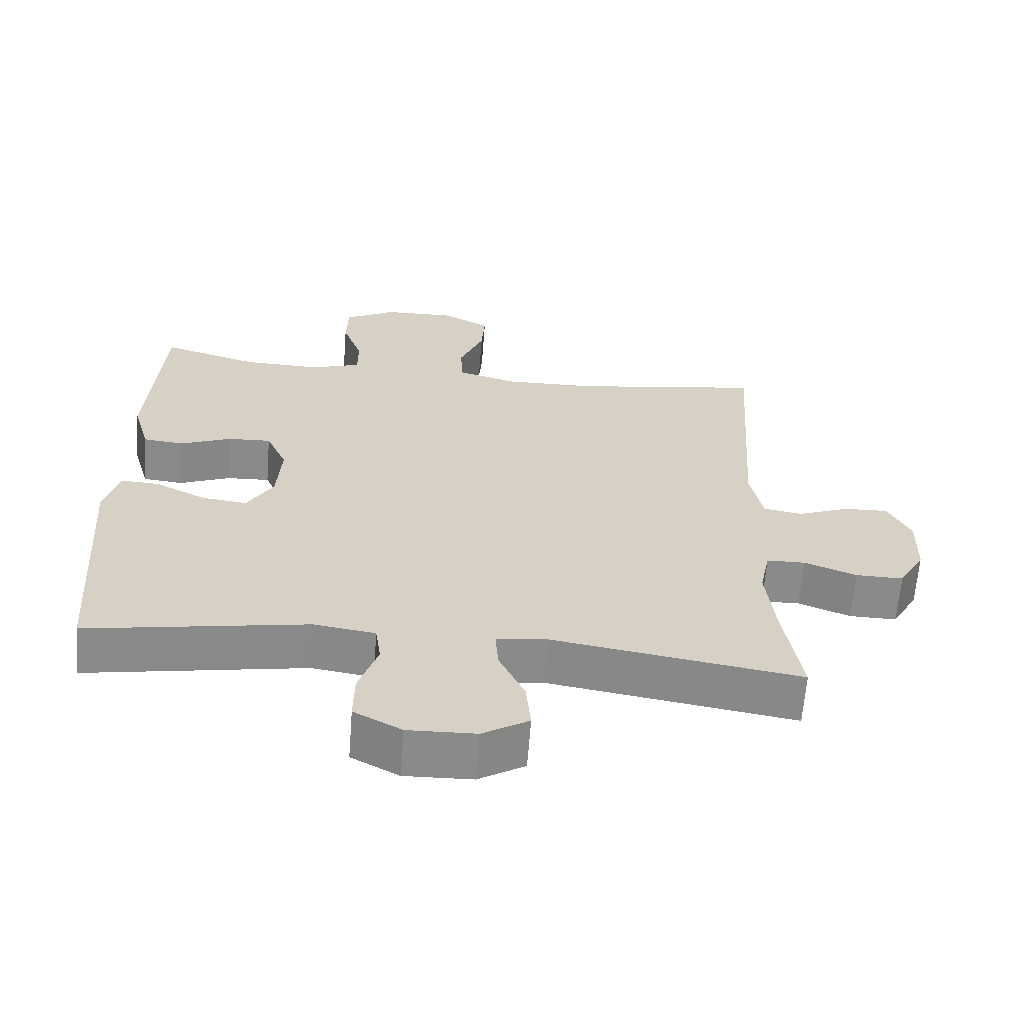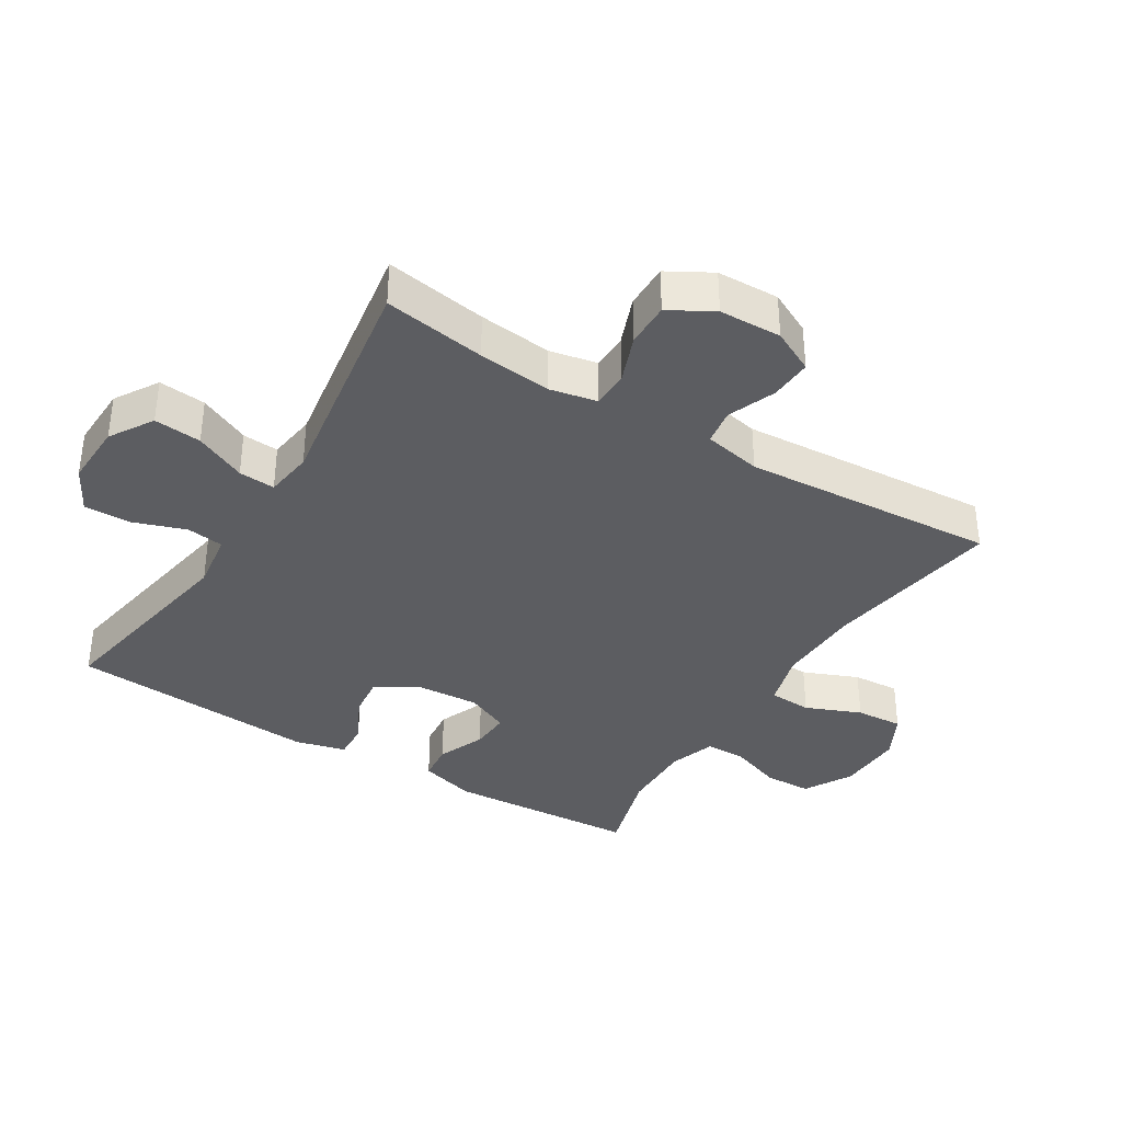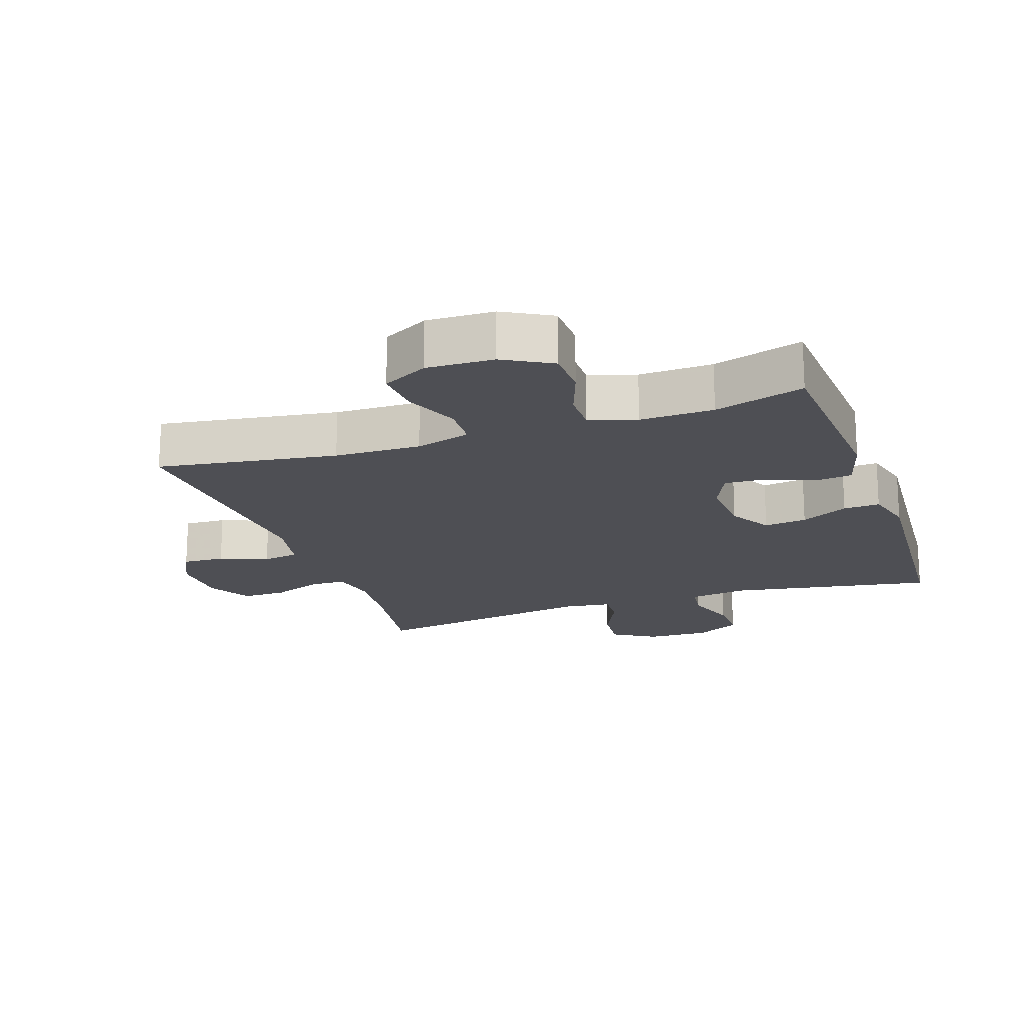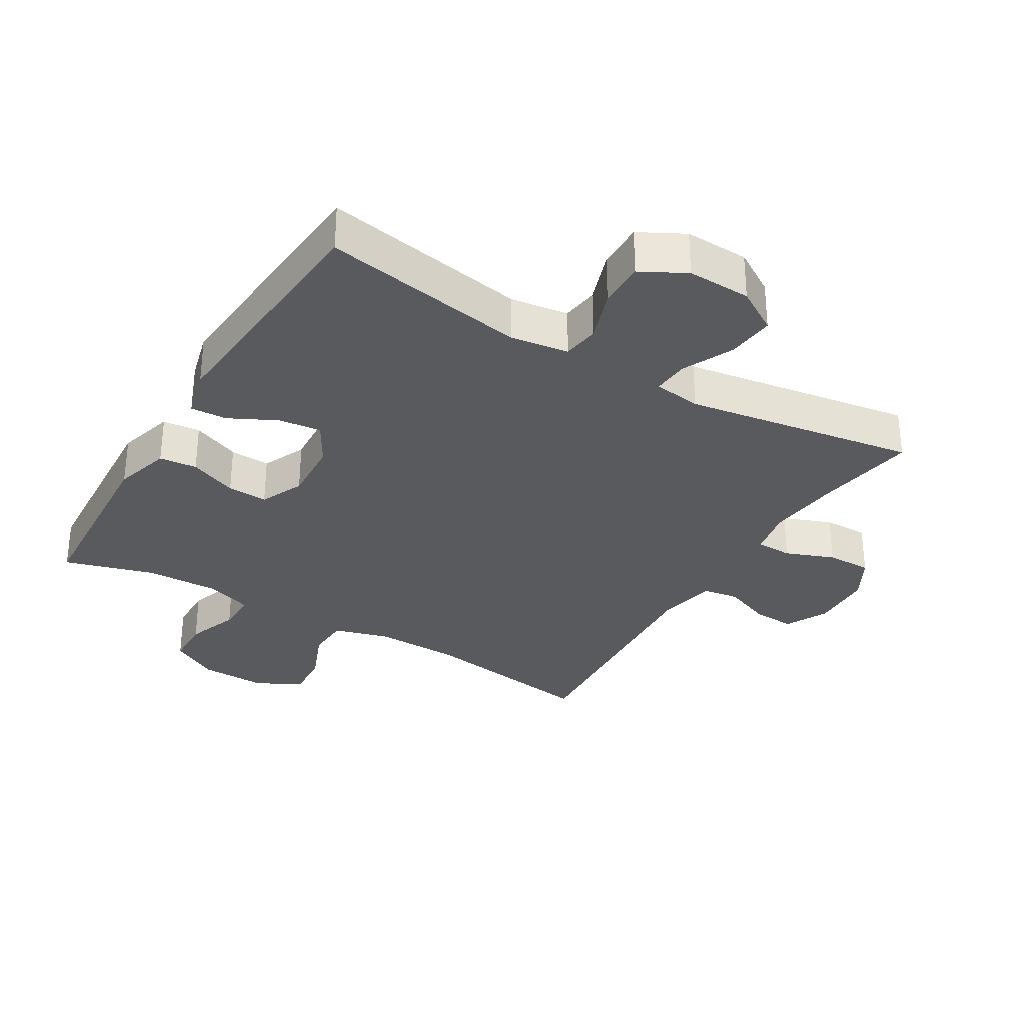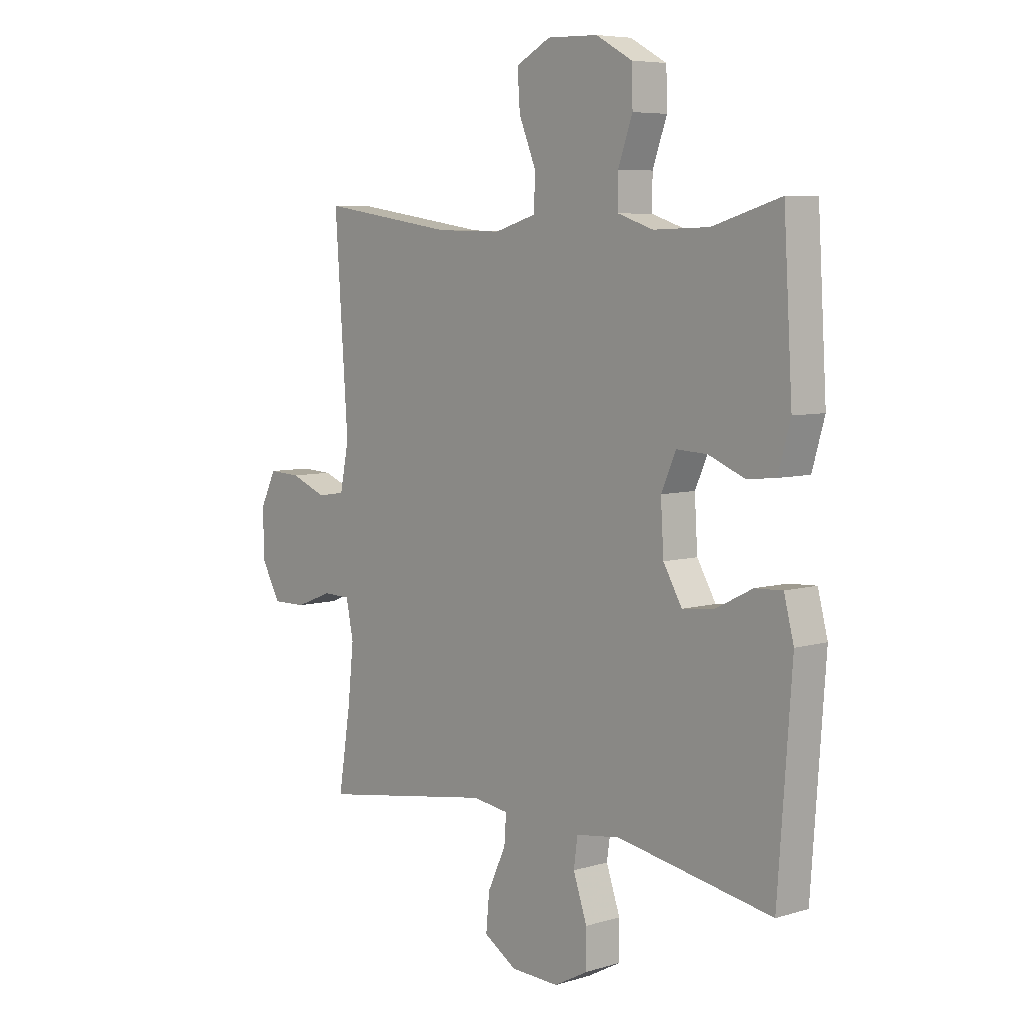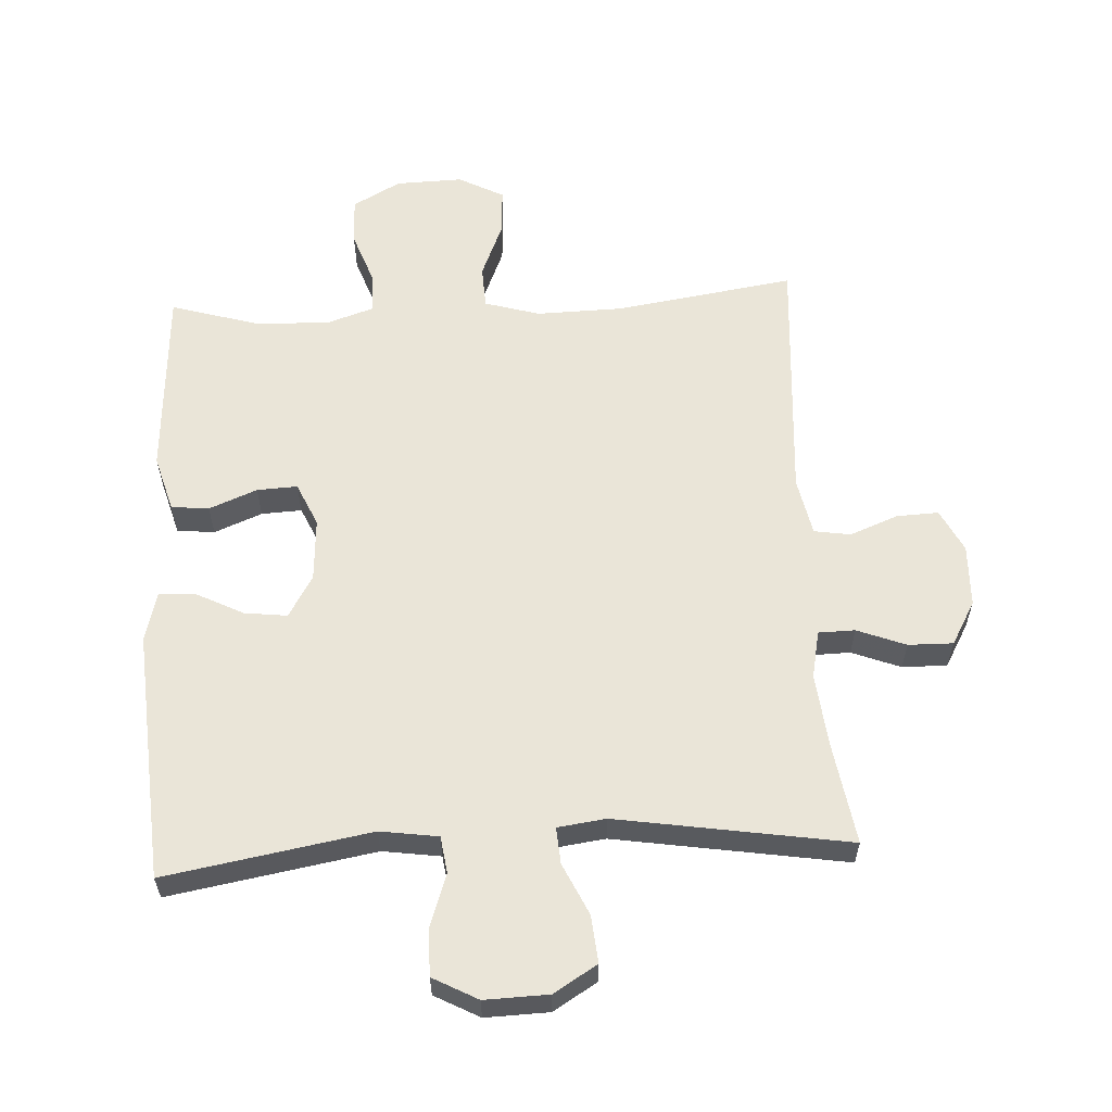
<metadata>
{"format":"obj","ext":"obj","renderer":"f3d","projection":"perspective","resolution":1024,"background":"white","views":[{"elev":-63.6,"azim":175.6,"up":"+Z"},{"elev":-36.5,"azim":-121.7,"up":"+Y"},{"elev":-18.4,"azim":19.0,"up":"+Y"},{"elev":-31.6,"azim":149.0,"up":"+Y"},{"elev":6.4,"azim":48.6,"up":"+Z"},{"elev":59.2,"azim":176.9,"up":"+Y"}]}
</metadata>
<code>
v 0.5 0.07 0.5
v 0.518 0.07 0.204
v 0.493 0.07 0.117
v 0.435 0.07 0.111
v 0.361 0.07 0.141
v 0.299 0.07 0.144
v 0.269 0.07 0.077
v 0.275 0.07 -0.02
v 0.313 0.07 -0.085
v 0.379 0.07 -0.077
v 0.452 0.07 -0.04
v 0.508 0.07 -0.037
v 0.528 0.07 -0.114
v 0.5 0.07 -0.5
v 0.184 0.07 -0.445
v 0.095 0.07 -0.458
v 0.087 0.07 -0.515
v 0.115 0.07 -0.596
v 0.116 0.07 -0.668
v 0.047 0.07 -0.705
v -0.051 0.07 -0.702
v -0.118 0.07 -0.661
v -0.111 0.07 -0.588
v -0.074 0.07 -0.509
v -0.07 0.07 -0.453
v -0.144 0.07 -0.443
v -0.5 0.07 -0.5
v -0.475 0.07 -0.343
v -0.463 0.07 -0.23
v -0.478 0.07 -0.157
v -0.534 0.07 -0.156
v -0.609 0.07 -0.185
v -0.678 0.07 -0.186
v -0.716 0.07 -0.119
v -0.719 0.07 -0.023
v -0.686 0.07 0.043
v -0.621 0.07 0.04
v -0.547 0.07 0.011
v -0.491 0.07 0.02
v -0.473 0.07 0.109
v -0.5 0.07 0.5
v -0.224 0.07 0.458
v -0.091 0.07 0.455
v -0.006 0.07 0.48
v -0.003 0.07 0.546
v -0.038 0.07 0.631
v -0.043 0.07 0.704
v 0.027 0.07 0.741
v 0.13 0.07 0.738
v 0.204 0.07 0.697
v 0.206 0.07 0.624
v 0.177 0.07 0.543
v 0.177 0.07 0.48
v 0.249 0.07 0.456
v 0.362 0.07 0.459
v 0.5 0 0.5
v 0.518 0 0.204
v 0.493 0 0.117
v 0.435 0 0.111
v 0.361 0 0.141
v 0.299 0 0.144
v 0.269 0 0.077
v 0.275 0 -0.02
v 0.313 0 -0.085
v 0.379 0 -0.077
v 0.452 0 -0.04
v 0.508 0 -0.037
v 0.528 0 -0.114
v 0.5 0 -0.5
v 0.184 0 -0.445
v 0.095 0 -0.458
v 0.087 0 -0.515
v 0.115 0 -0.596
v 0.116 0 -0.668
v 0.047 0 -0.705
v -0.051 0 -0.702
v -0.118 0 -0.661
v -0.111 0 -0.588
v -0.074 0 -0.509
v -0.07 0 -0.453
v -0.144 0 -0.443
v -0.5 0 -0.5
v -0.475 0 -0.343
v -0.463 0 -0.23
v -0.478 0 -0.157
v -0.534 0 -0.156
v -0.609 0 -0.185
v -0.678 0 -0.186
v -0.716 0 -0.119
v -0.719 0 -0.023
v -0.686 0 0.043
v -0.621 0 0.04
v -0.547 0 0.011
v -0.491 0 0.02
v -0.473 0 0.109
v -0.5 0 0.5
v -0.224 0 0.458
v -0.091 0 0.455
v -0.006 0 0.48
v -0.003 0 0.546
v -0.038 0 0.631
v -0.043 0 0.704
v 0.027 0 0.741
v 0.13 0 0.738
v 0.204 0 0.697
v 0.206 0 0.624
v 0.177 0 0.543
v 0.177 0 0.48
v 0.249 0 0.456
v 0.362 0 0.459
f 50 51 52
f 49 50 52
f 48 49 52
f 47 48 52
f 46 47 52
f 45 46 52
f 44 45 52 53
f 43 44 53 54
f 40 41 42
f 39 40 42 43
f 36 37 38
f 35 36 38
f 34 35 38
f 33 34 38
f 32 33 38
f 31 32 38
f 30 31 38 39
f 39 43 54
f 30 39 54
f 29 30 54
f 26 27 28
f 29 54 55
f 28 29 55
f 26 28 55
f 25 26 55
f 22 23 24
f 21 22 24
f 20 21 24
f 19 20 24
f 18 19 24
f 17 18 24
f 13 14 15
f 12 13 15
f 11 12 15
f 10 11 15
f 9 10 15 16
f 8 9 16
f 7 8 16
f 3 4 5
f 2 3 5
f 1 2 5
f 55 1 5
f 55 5 6
f 25 55 6 7
f 16 17 24 25
f 7 16 25
f 107 106 105
f 107 105 104
f 107 104 103
f 107 103 102
f 107 102 101
f 107 101 100
f 108 107 100 99
f 109 108 99 98
f 97 96 95
f 98 97 95 94
f 93 92 91
f 93 91 90
f 93 90 89
f 93 89 88
f 93 88 87
f 93 87 86
f 94 93 86 85
f 109 98 94
f 109 94 85
f 109 85 84
f 83 82 81
f 110 109 84
f 110 84 83
f 110 83 81
f 110 81 80
f 79 78 77
f 79 77 76
f 79 76 75
f 79 75 74
f 79 74 73
f 79 73 72
f 70 69 68
f 70 68 67
f 70 67 66
f 70 66 65
f 71 70 65 64
f 71 64 63
f 71 63 62
f 60 59 58
f 60 58 57
f 60 57 56
f 60 56 110
f 61 60 110
f 62 61 110 80
f 80 79 72 71
f 80 71 62
f 1 56 57 2
f 2 57 58 3
f 3 58 59 4
f 4 59 60 5
f 5 60 61 6
f 6 61 62 7
f 7 62 63 8
f 8 63 64 9
f 9 64 65 10
f 10 65 66 11
f 11 66 67 12
f 12 67 68 13
f 13 68 69 14
f 14 69 70 15
f 15 70 71 16
f 16 71 72 17
f 17 72 73 18
f 18 73 74 19
f 19 74 75 20
f 20 75 76 21
f 21 76 77 22
f 22 77 78 23
f 23 78 79 24
f 24 79 80 25
f 25 80 81 26
f 26 81 82 27
f 27 82 83 28
f 28 83 84 29
f 29 84 85 30
f 30 85 86 31
f 31 86 87 32
f 32 87 88 33
f 33 88 89 34
f 34 89 90 35
f 35 90 91 36
f 36 91 92 37
f 37 92 93 38
f 38 93 94 39
f 39 94 95 40
f 40 95 96 41
f 41 96 97 42
f 42 97 98 43
f 43 98 99 44
f 44 99 100 45
f 45 100 101 46
f 46 101 102 47
f 47 102 103 48
f 48 103 104 49
f 49 104 105 50
f 50 105 106 51
f 51 106 107 52
f 52 107 108 53
f 53 108 109 54
f 54 109 110 55
f 55 110 56 1

</code>
